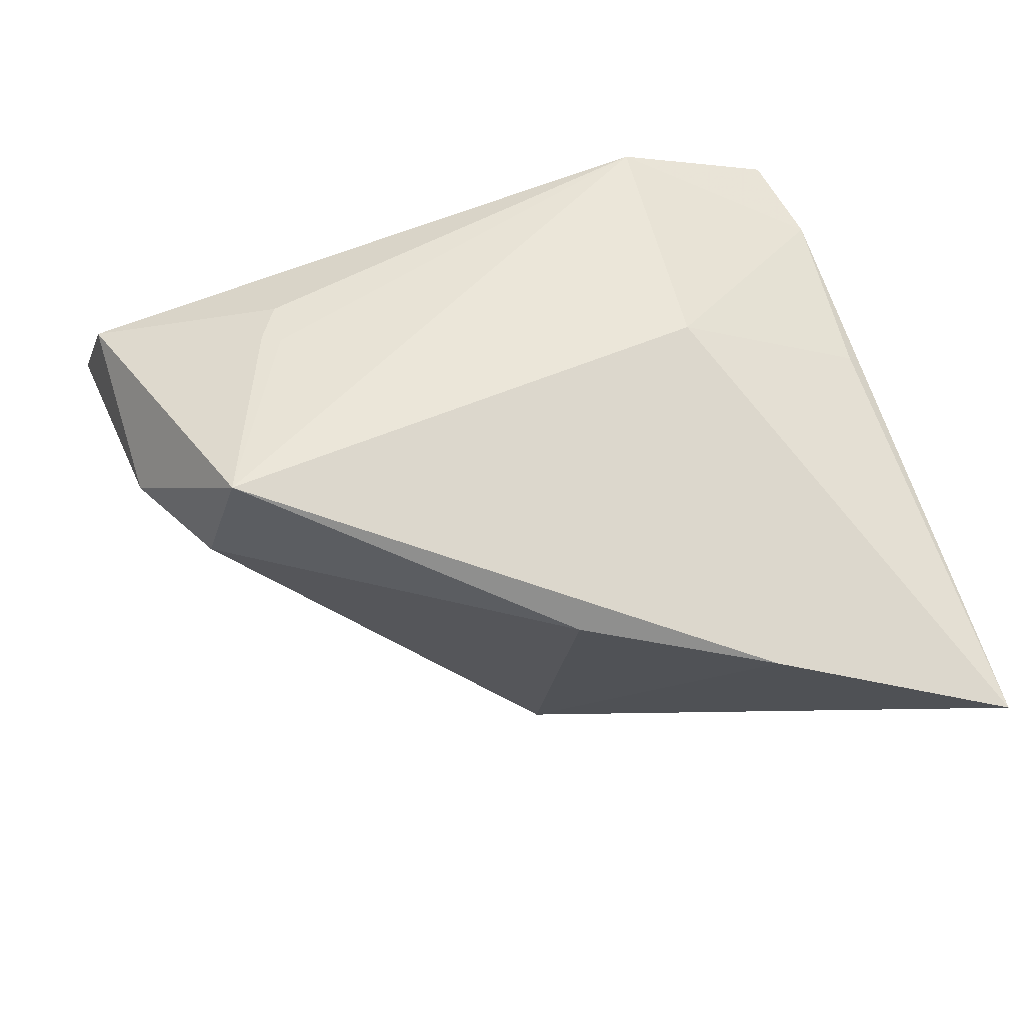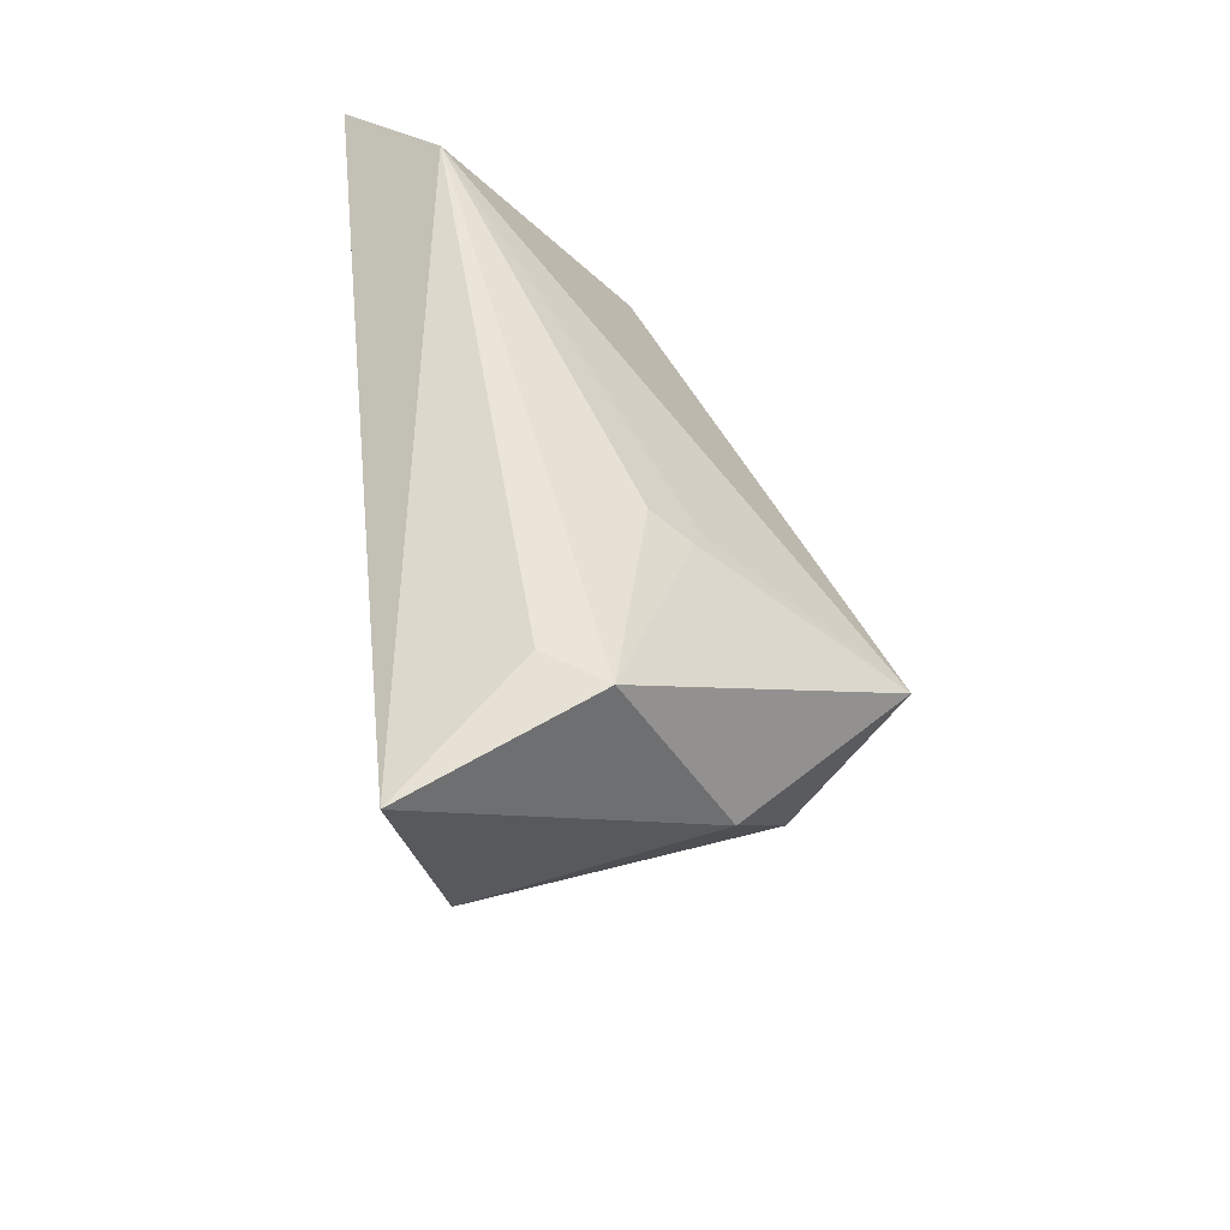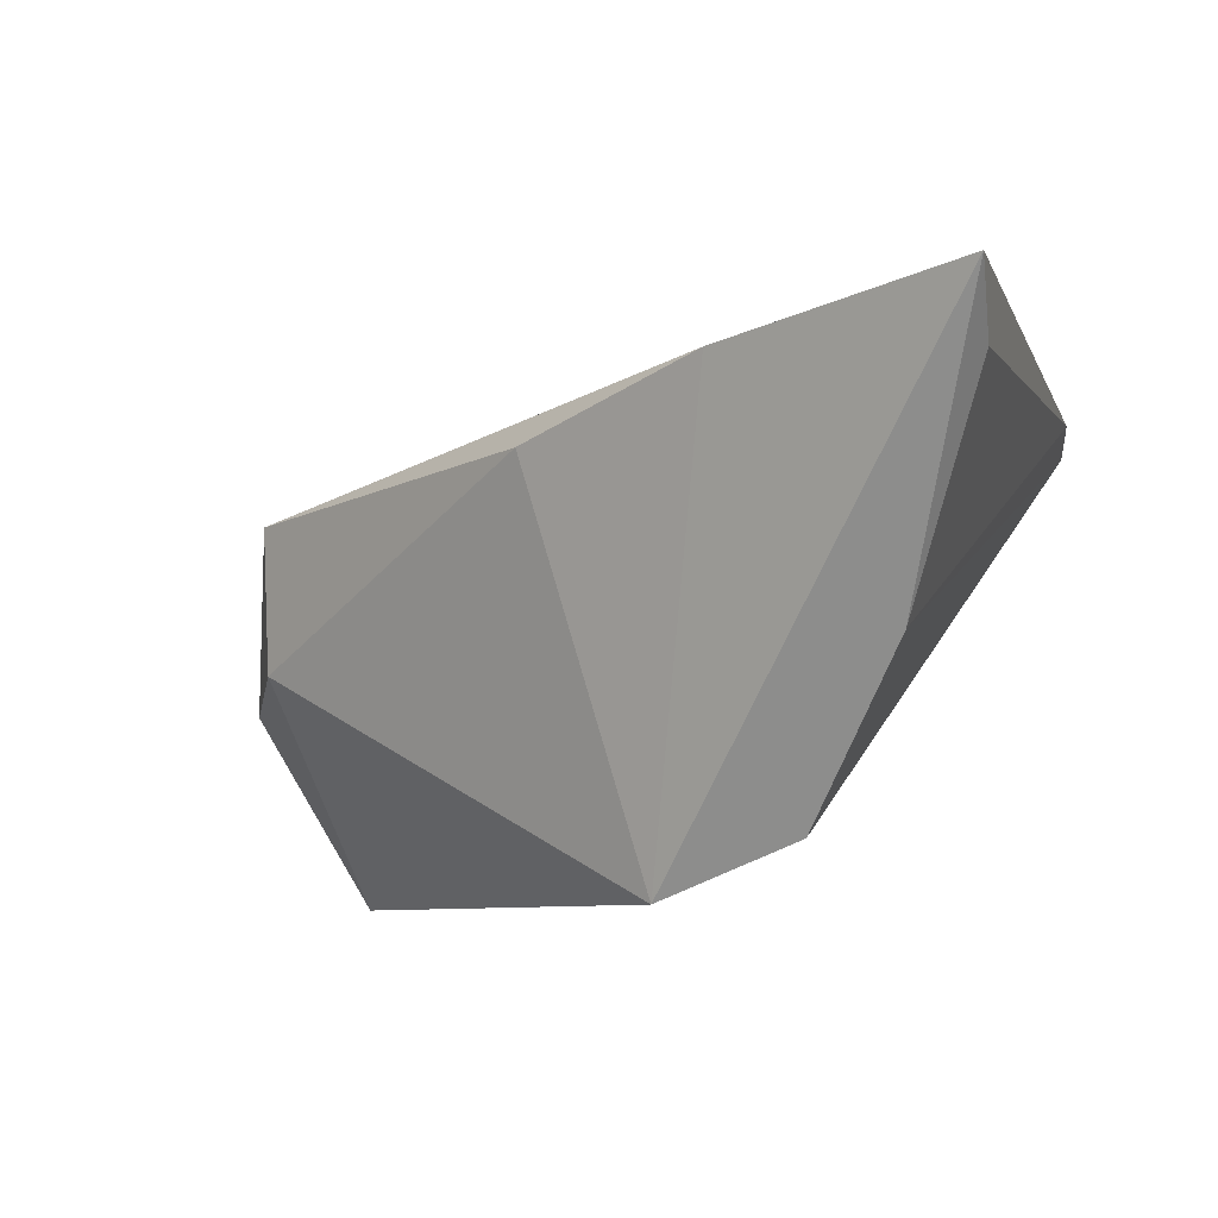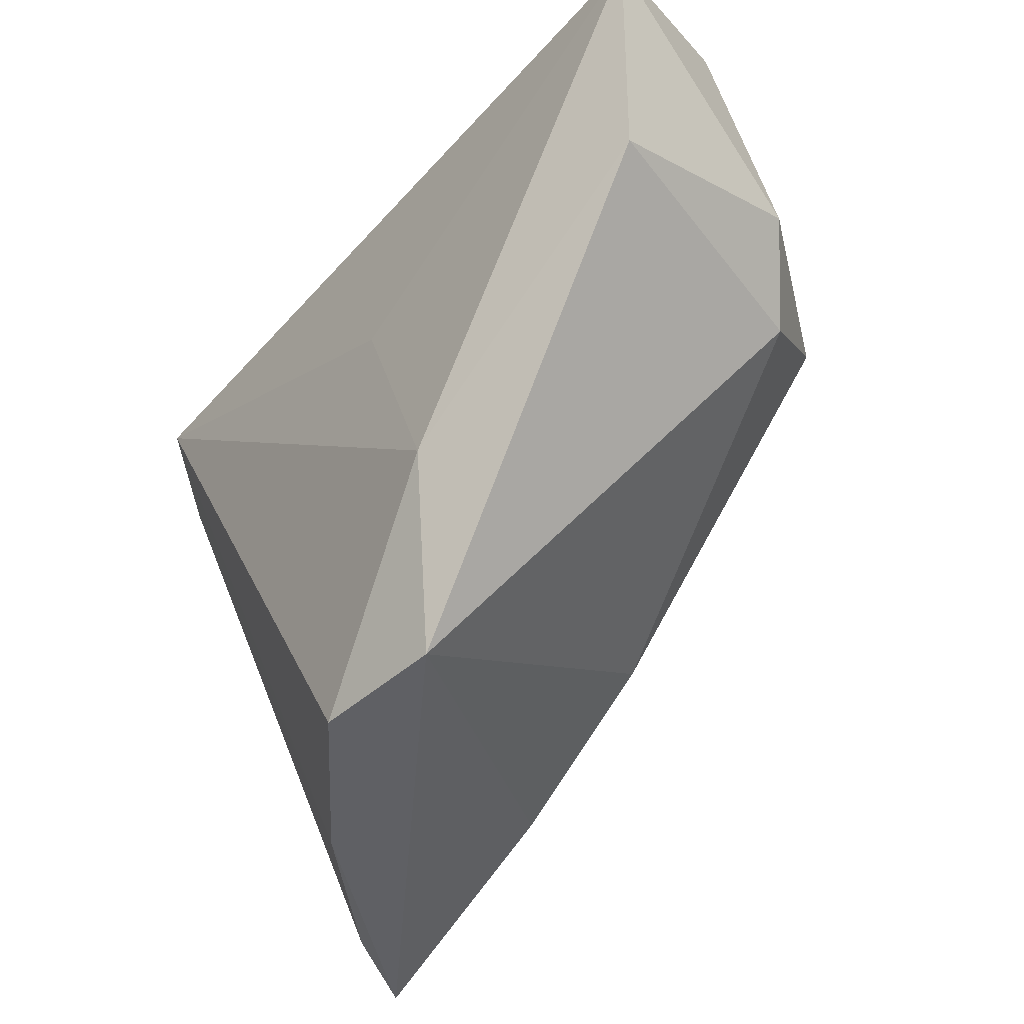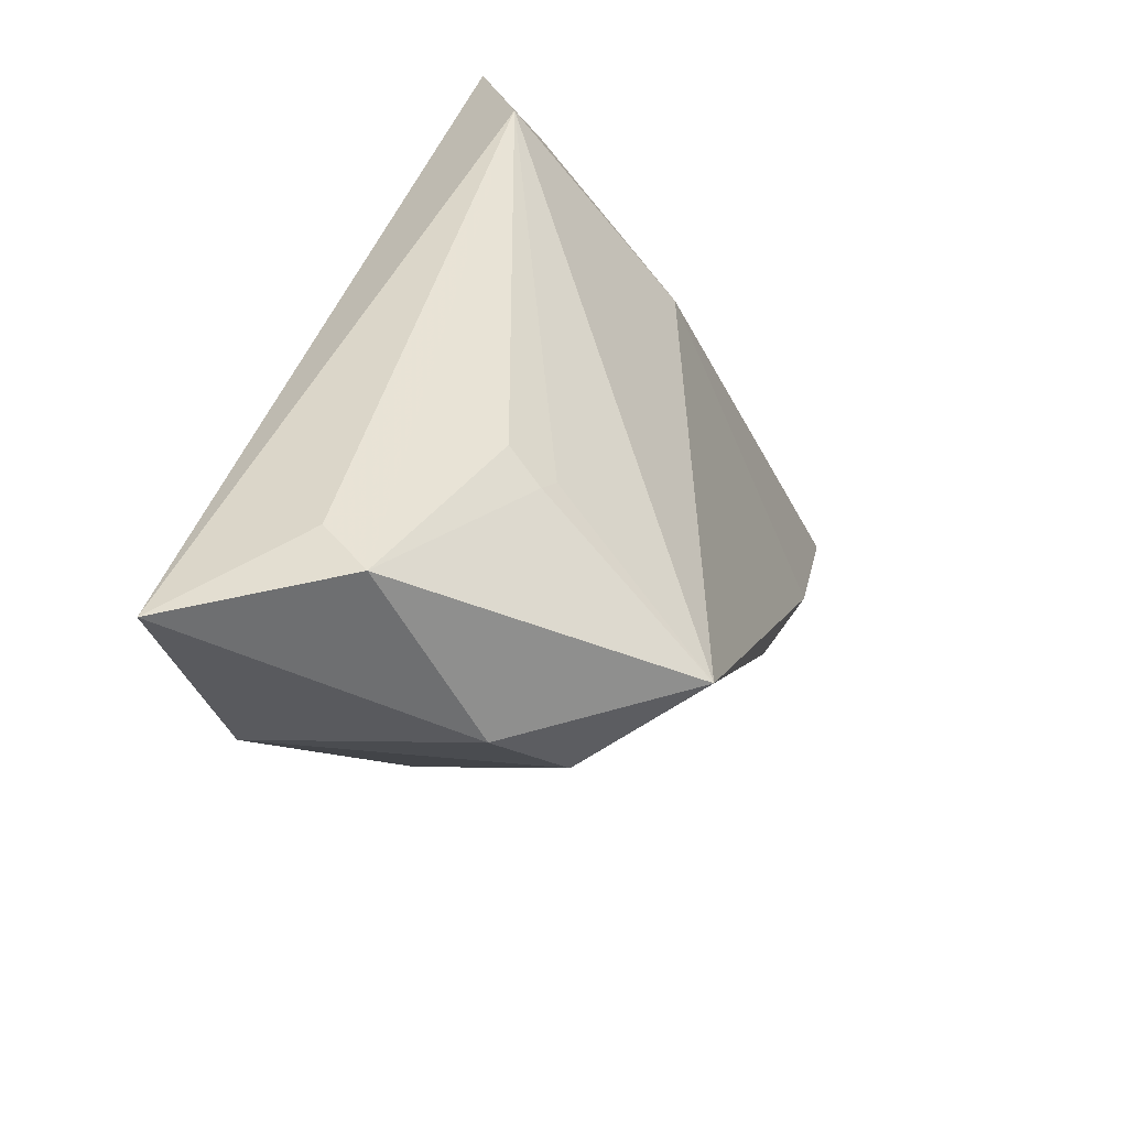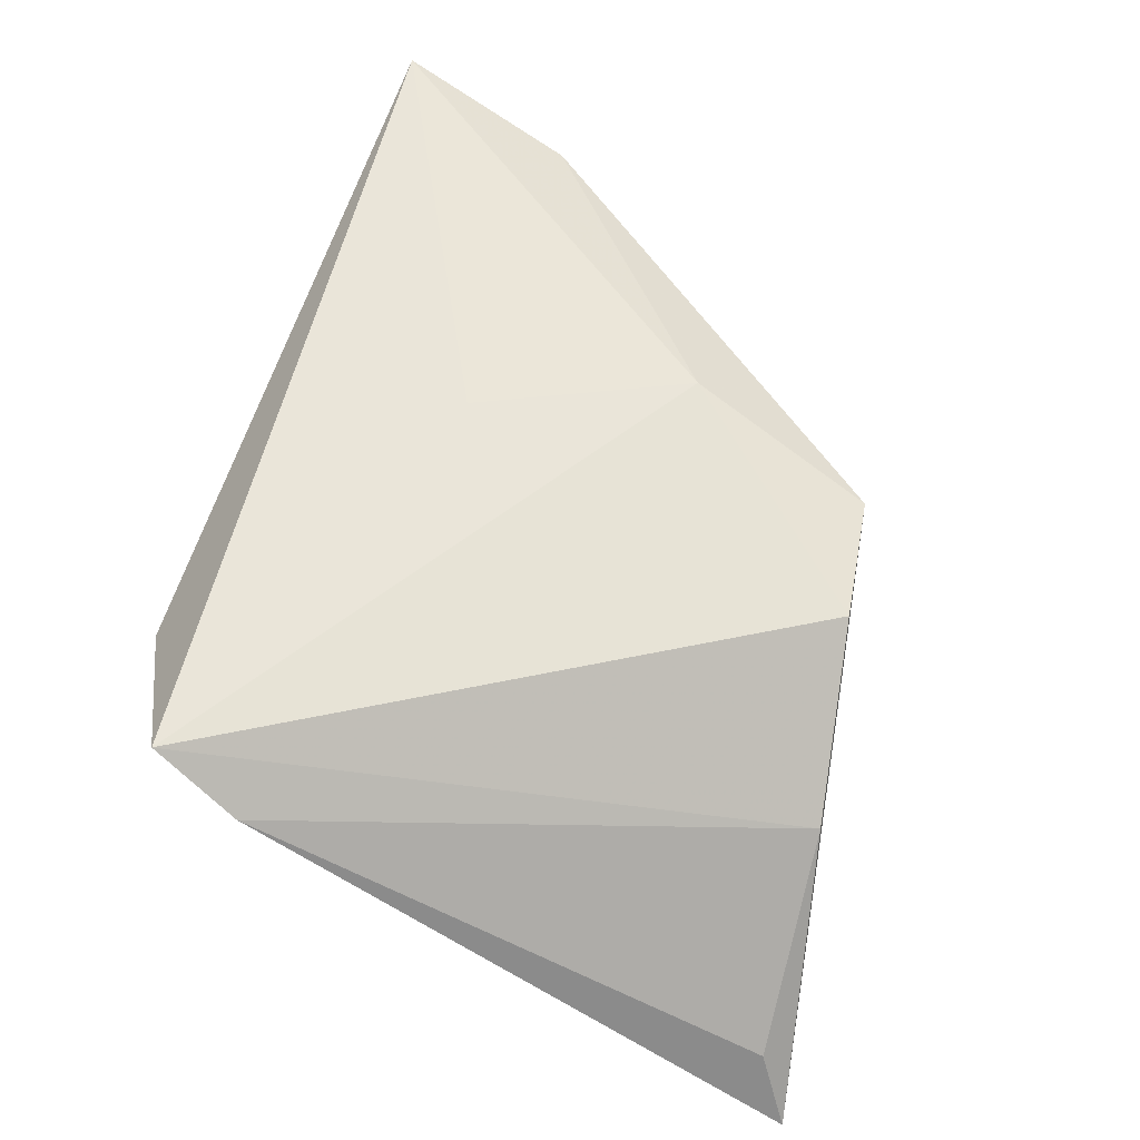
<metadata>
{"format":"obj","ext":"obj","renderer":"f3d","projection":"perspective","resolution":1024,"background":"white","views":[{"elev":-79.0,"azim":-161.9,"up":"+Z"},{"elev":46.2,"azim":84.1,"up":"+Y"},{"elev":-69.6,"azim":-145.3,"up":"+Y"},{"elev":-38.7,"azim":52.8,"up":"+Y"},{"elev":43.7,"azim":106.8,"up":"+Y"},{"elev":57.7,"azim":-74.7,"up":"+Z"}]}
</metadata>
<code>
v -0.0241 0.01094 -0.008179
v 0.04968 0.02711 0.01784
v 0.005484 0.007378 0.01784
v -0.04146 -0.03625 -0.01491
v -0.001963 -0.01546 -0.02453
v -0.04516 -0.03965 -0.02251
v -0.04225 0.01564 0.01217
v 0.02905 0.0118 -0.02581
v -0.02182 -0.02586 -0.02514
v -0.04207 0.0001395 0.0007138
v 0.01452 -0.01444 0.01731
v 0.04241 0.01295 -0.009384
v -0.02342 -0.03675 0.001294
v 0.03872 0.03093 0.005711
v 0.008491 -0.03367 0.01137
v 0.02107 0.02421 -0.00903
v 0.04439 0.008185 0.01323
v -0.02402 0.0311 0.009141
v 0.02316 0.02516 -0.008233
v 0.03589 0.00435 -0.01469
v 0.02121 0.02762 -0.004667
v 0.043 0.0311 0.000209
v -0.03979 0.02407 0.01784
v -0.006147 -0.03482 0.0132
f 6 15 24
f 14 2 22
f 18 14 22
f 8 1 18
f 23 2 18
f 2 14 18
f 22 2 12
f 12 8 22
f 6 24 13
f 13 24 23
f 3 2 23
f 11 24 15
f 2 3 11
f 23 24 11
f 11 3 23
f 10 1 6
f 21 18 22
f 9 15 6
f 9 5 15
f 8 5 9
f 6 1 9
f 9 1 8
f 15 5 20
f 20 5 8
f 8 12 20
f 17 12 2
f 17 11 15
f 2 11 17
f 15 20 17
f 17 20 12
f 6 13 4
f 1 10 7
f 23 18 7
f 7 18 1
f 7 10 6
f 7 13 23
f 7 4 13
f 6 4 7
f 8 18 16
f 18 21 16
f 8 16 19
f 19 16 21
f 22 8 19
f 19 21 22

</code>
